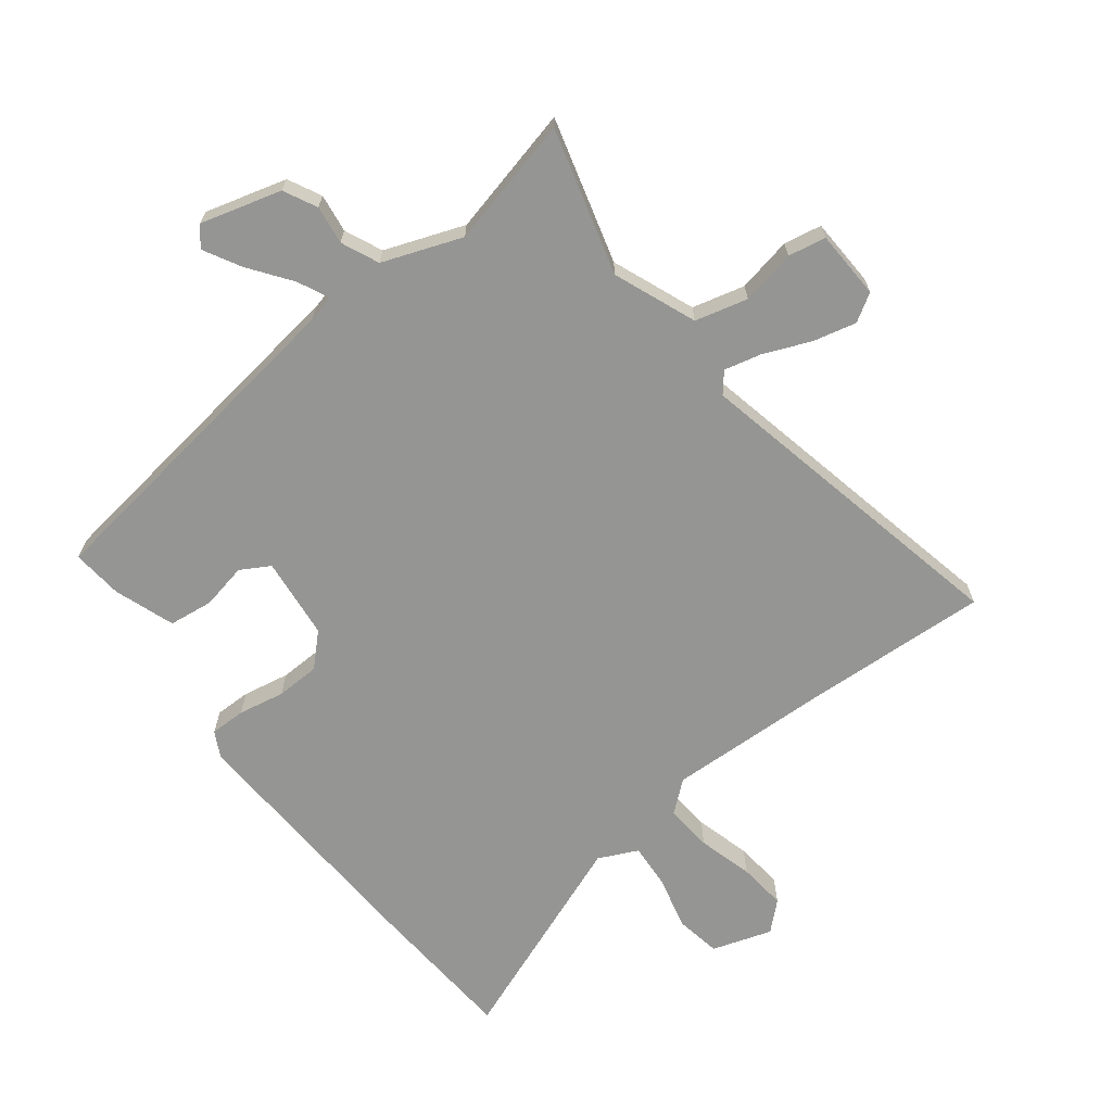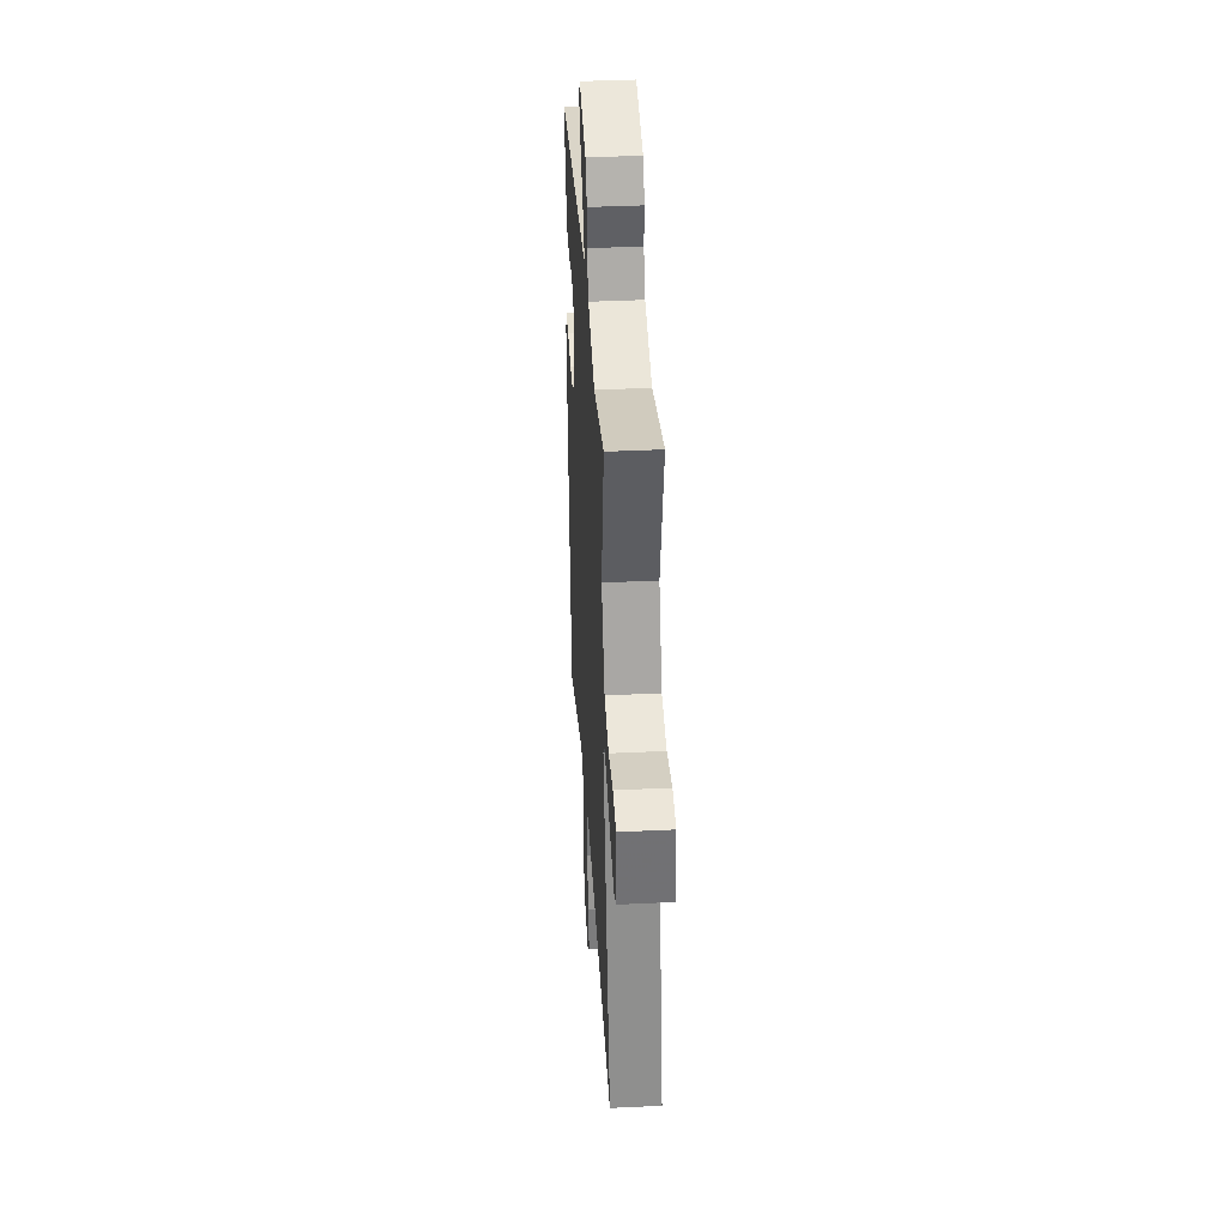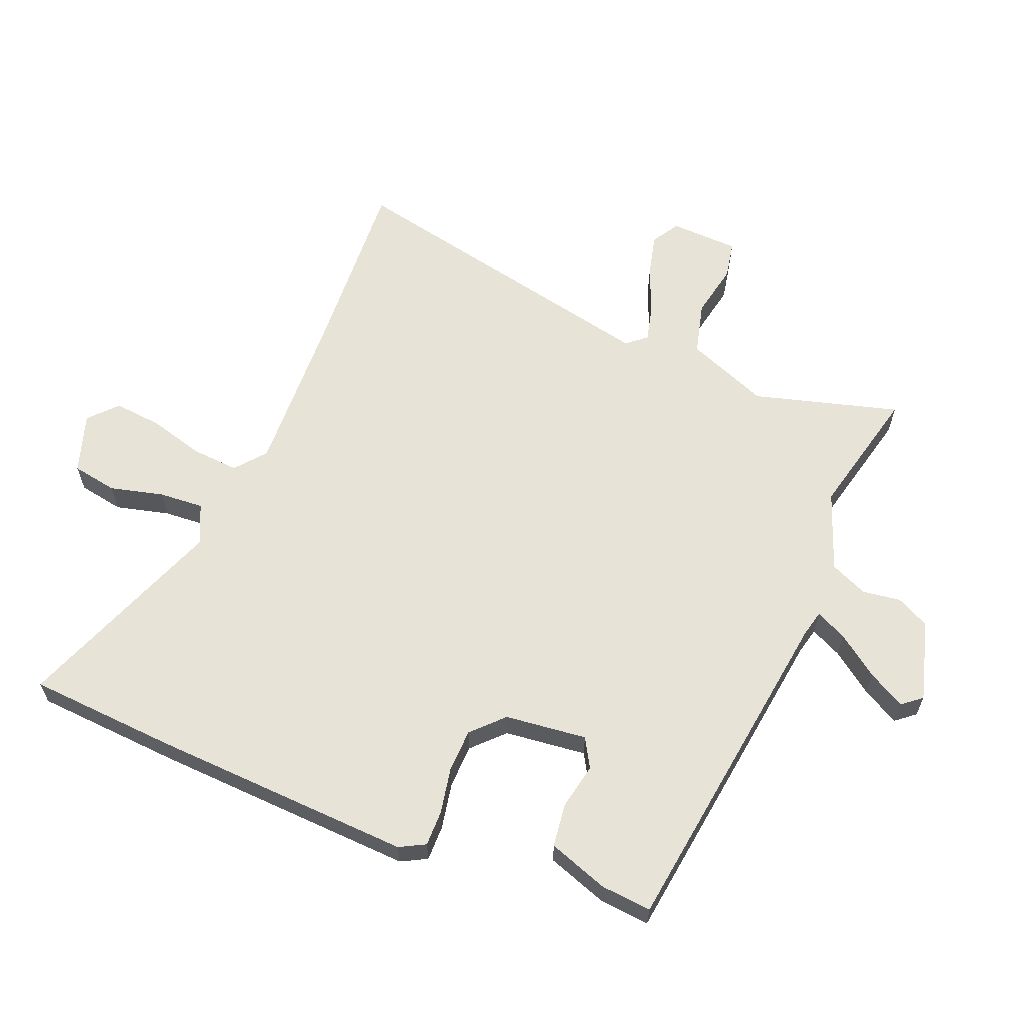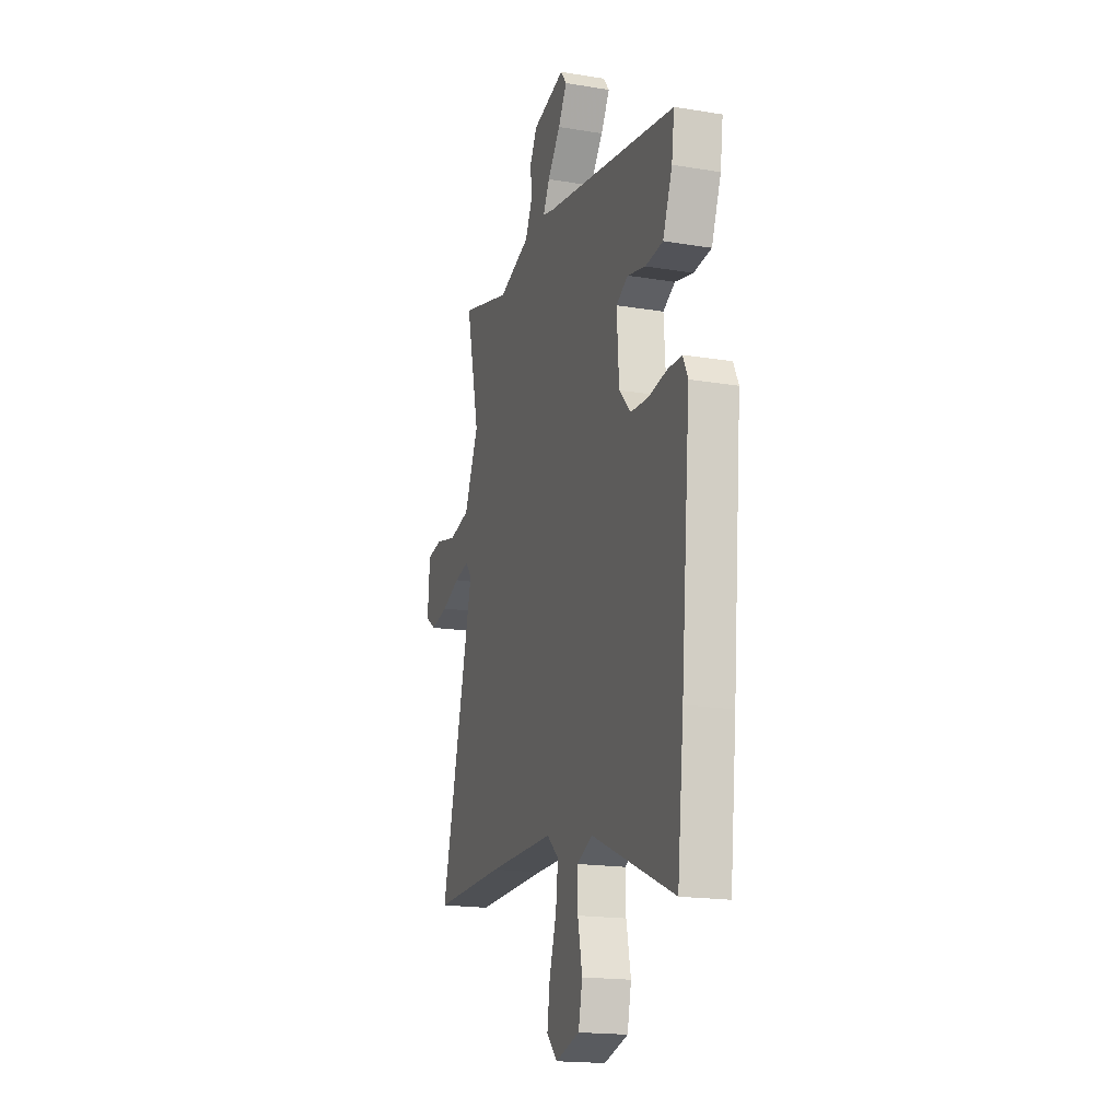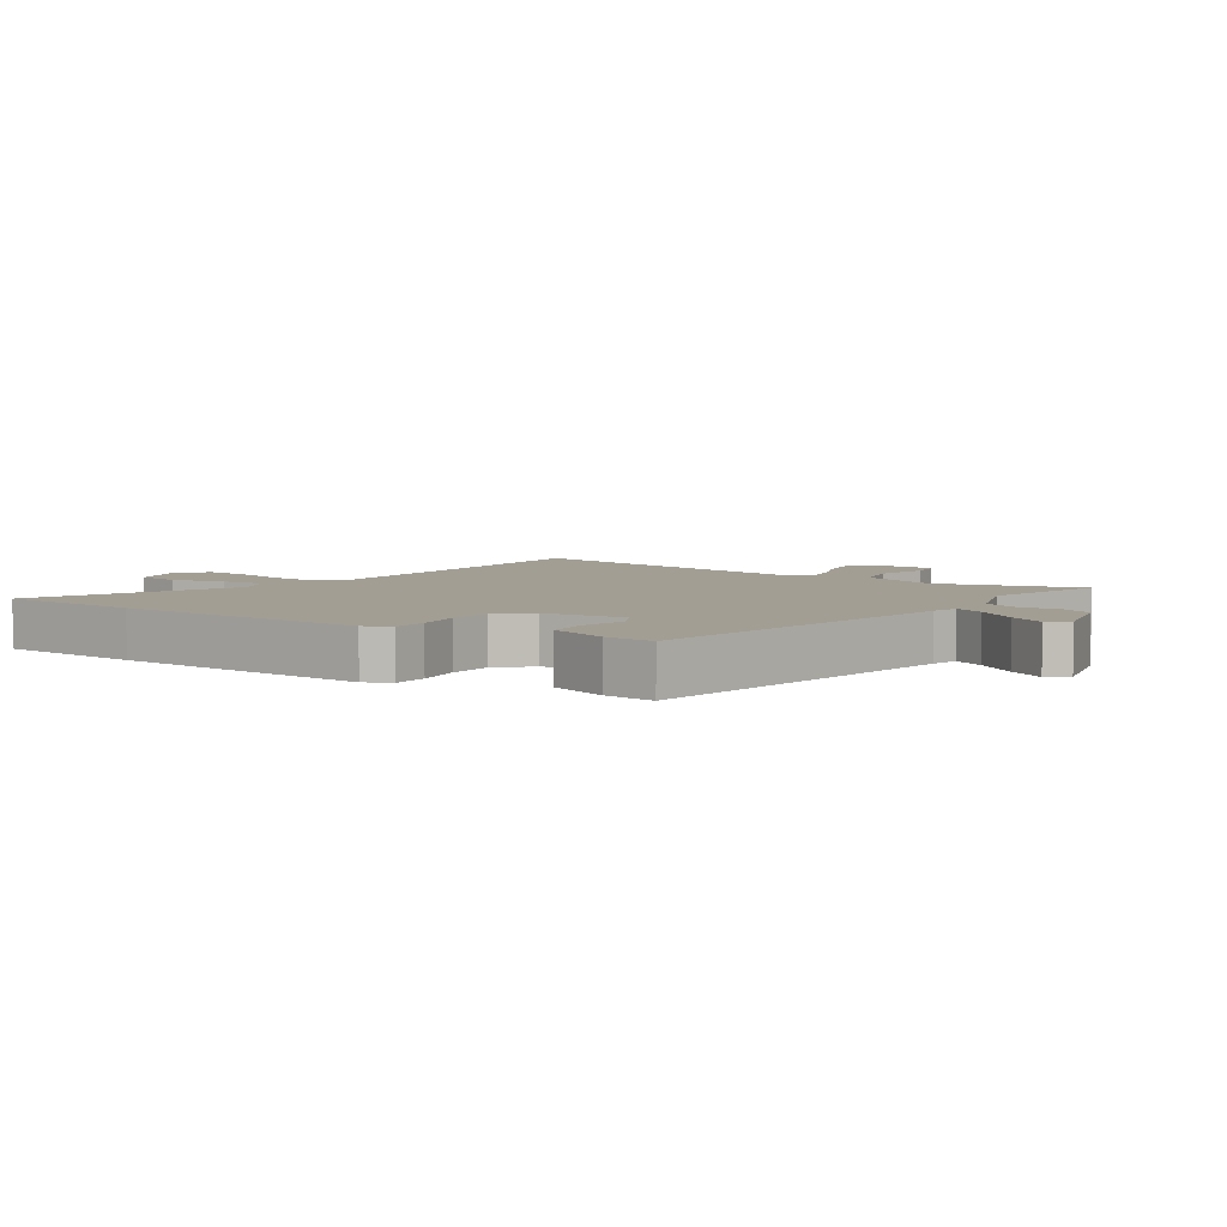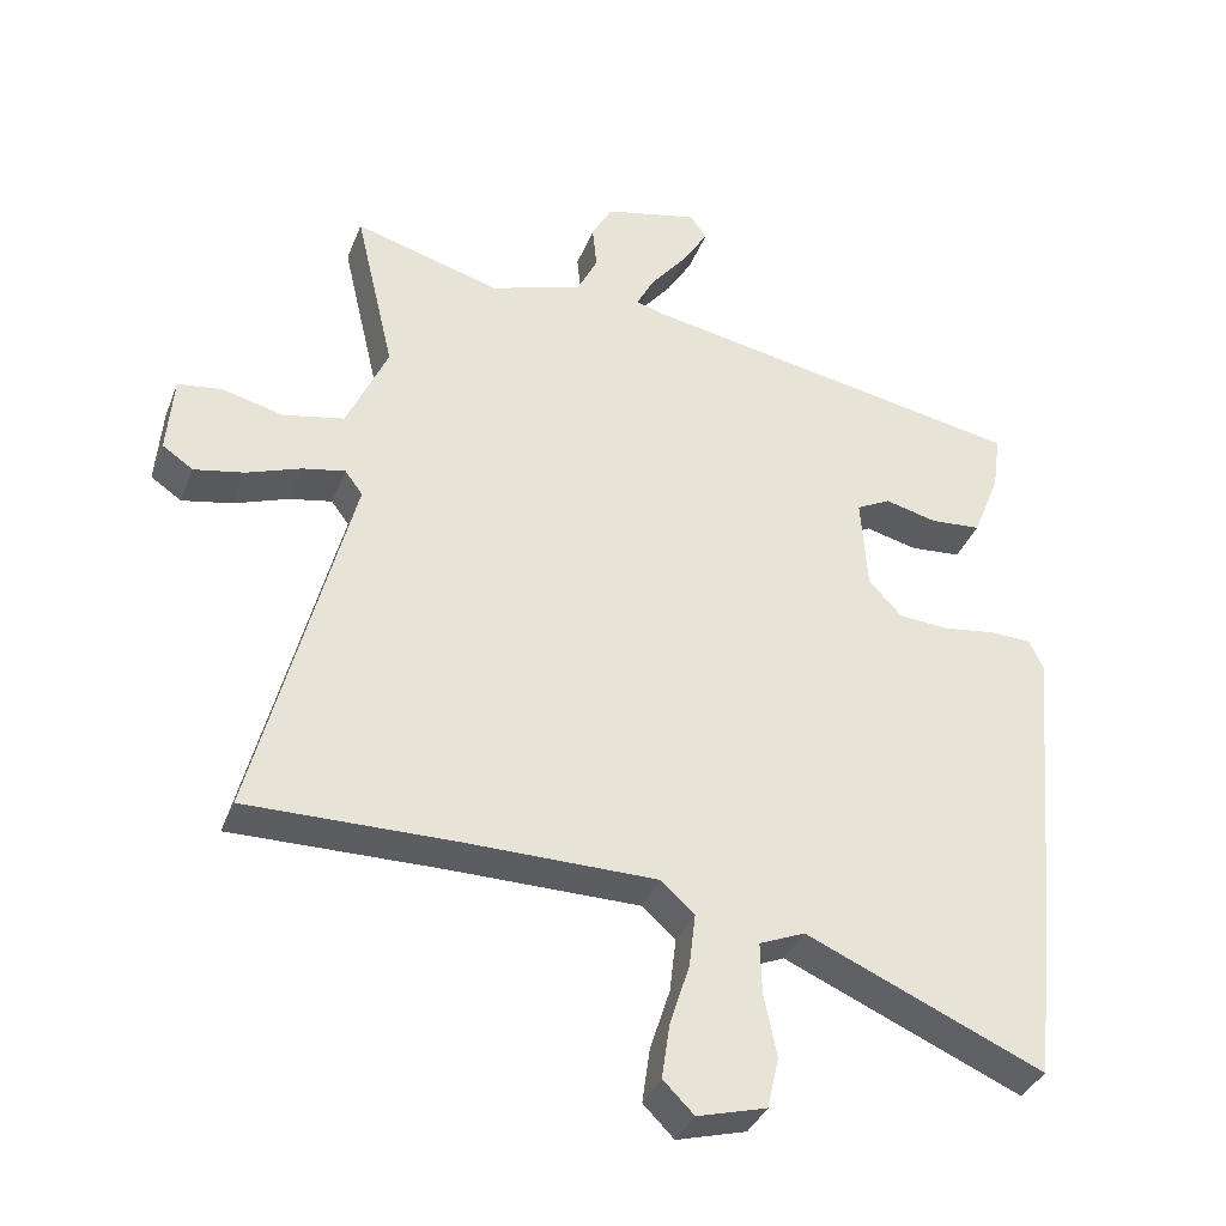
<metadata>
{"format":"obj","ext":"obj","renderer":"f3d","projection":"perspective","resolution":1024,"background":"white","views":[{"elev":-67.3,"azim":35.3,"up":"+Y"},{"elev":39.6,"azim":86.6,"up":"+Z"},{"elev":62.1,"azim":-70.3,"up":"+Y"},{"elev":-18.1,"azim":-107.8,"up":"+Z"},{"elev":5.1,"azim":-57.5,"up":"+Y"},{"elev":-36.2,"azim":160.2,"up":"+Z"}]}
</metadata>
<code>
v -0.507 0.07 0.384
v 0.034 0.07 0.481
v 0.077 0.07 0.493
v 0.051 0.07 0.542
v -0.001 0.07 0.607
v -0.036 0.07 0.665
v -0.012 0.07 0.697
v 0.119 0.07 0.666
v 0.148 0.07 0.614
v 0.142 0.07 0.552
v 0.171 0.07 0.493
v 0.3 0.07 0.451
v 0.505 0.07 0.509
v 0.45 0.07 0.273
v 0.508 0.07 0.143
v 0.593 0.07 0.125
v 0.68 0.07 0.146
v 0.741 0.07 0.137
v 0.75 0.07 0.027
v 0.707 0.07 -0.002
v 0.637 0.07 0.012
v 0.561 0.07 0.04
v 0.501 0.07 0.052
v 0.476 0.07 0.019
v 0.61 0.07 -0.502
v 0.318 0.07 -0.498
v 0.051 0.07 -0.499
v 0.004 0.07 -0.541
v 0.013 0.07 -0.617
v 0.041 0.07 -0.704
v 0.052 0.07 -0.781
v 0.009 0.07 -0.824
v -0.088 0.07 -0.797
v -0.104 0.07 -0.725
v -0.086 0.07 -0.638
v -0.084 0.07 -0.566
v -0.148 0.07 -0.539
v -0.48 0.07 -0.682
v -0.506 0.07 -0.446
v -0.544 0.07 -0.025
v -0.524 0.07 0.017
v -0.467 0.07 0.019
v -0.392 0.07 0.008
v -0.322 0.07 0.013
v -0.275 0.07 0.063
v -0.266 0.07 0.195
v -0.314 0.07 0.22
v -0.387 0.07 0.202
v -0.458 0.07 0.208
v -0.496 0.07 0.303
v -0.507 0 0.384
v 0.034 0 0.481
v 0.077 0 0.493
v 0.051 0 0.542
v -0.001 0 0.607
v -0.036 0 0.665
v -0.012 0 0.697
v 0.119 0 0.666
v 0.148 0 0.614
v 0.142 0 0.552
v 0.171 0 0.493
v 0.3 0 0.451
v 0.505 0 0.509
v 0.45 0 0.273
v 0.508 0 0.143
v 0.593 0 0.125
v 0.68 0 0.146
v 0.741 0 0.137
v 0.75 0 0.027
v 0.707 0 -0.002
v 0.637 0 0.012
v 0.561 0 0.04
v 0.501 0 0.052
v 0.476 0 0.019
v 0.61 0 -0.502
v 0.318 0 -0.498
v 0.051 0 -0.499
v 0.004 0 -0.541
v 0.013 0 -0.617
v 0.041 0 -0.704
v 0.052 0 -0.781
v 0.009 0 -0.824
v -0.088 0 -0.797
v -0.104 0 -0.725
v -0.086 0 -0.638
v -0.084 0 -0.566
v -0.148 0 -0.539
v -0.48 0 -0.682
v -0.506 0 -0.446
v -0.544 0 -0.025
v -0.524 0 0.017
v -0.467 0 0.019
v -0.392 0 0.008
v -0.322 0 0.013
v -0.275 0 0.063
v -0.266 0 0.195
v -0.314 0 0.22
v -0.387 0 0.202
v -0.458 0 0.208
v -0.496 0 0.303
f 50 1 2
f 49 50 2
f 48 49 2
f 47 48 2
f 46 47 2 3
f 45 46 3
f 41 42 43
f 40 41 43
f 39 40 43
f 38 39 43
f 37 38 43
f 36 37 43 44
f 33 34 35
f 32 33 35
f 31 32 35
f 30 31 35
f 29 30 35
f 28 29 35 36
f 36 44 45
f 28 36 45
f 27 28 45
f 24 25 26
f 20 21 22
f 19 20 22
f 18 19 22
f 17 18 22
f 16 17 22
f 15 16 22 23
f 14 15 23 24
f 12 13 14
f 27 45 3
f 26 27 3
f 24 26 3
f 14 24 3
f 12 14 3
f 11 12 3
f 8 9 10
f 7 8 10
f 6 7 10
f 5 6 10
f 4 5 10
f 3 4 10 11
f 52 51 100
f 52 100 99
f 52 99 98
f 52 98 97
f 53 52 97 96
f 53 96 95
f 93 92 91
f 93 91 90
f 93 90 89
f 93 89 88
f 93 88 87
f 94 93 87 86
f 85 84 83
f 85 83 82
f 85 82 81
f 85 81 80
f 85 80 79
f 86 85 79 78
f 95 94 86
f 95 86 78
f 95 78 77
f 76 75 74
f 72 71 70
f 72 70 69
f 72 69 68
f 72 68 67
f 72 67 66
f 73 72 66 65
f 74 73 65 64
f 64 63 62
f 53 95 77
f 53 77 76
f 53 76 74
f 53 74 64
f 53 64 62
f 53 62 61
f 60 59 58
f 60 58 57
f 60 57 56
f 60 56 55
f 60 55 54
f 61 60 54 53
f 1 51 52 2
f 2 52 53 3
f 3 53 54 4
f 4 54 55 5
f 5 55 56 6
f 6 56 57 7
f 7 57 58 8
f 8 58 59 9
f 9 59 60 10
f 10 60 61 11
f 11 61 62 12
f 12 62 63 13
f 13 63 64 14
f 14 64 65 15
f 15 65 66 16
f 16 66 67 17
f 17 67 68 18
f 18 68 69 19
f 19 69 70 20
f 20 70 71 21
f 21 71 72 22
f 22 72 73 23
f 23 73 74 24
f 24 74 75 25
f 25 75 76 26
f 26 76 77 27
f 27 77 78 28
f 28 78 79 29
f 29 79 80 30
f 30 80 81 31
f 31 81 82 32
f 32 82 83 33
f 33 83 84 34
f 34 84 85 35
f 35 85 86 36
f 36 86 87 37
f 37 87 88 38
f 38 88 89 39
f 39 89 90 40
f 40 90 91 41
f 41 91 92 42
f 42 92 93 43
f 43 93 94 44
f 44 94 95 45
f 45 95 96 46
f 46 96 97 47
f 47 97 98 48
f 48 98 99 49
f 49 99 100 50
f 50 100 51 1

</code>
